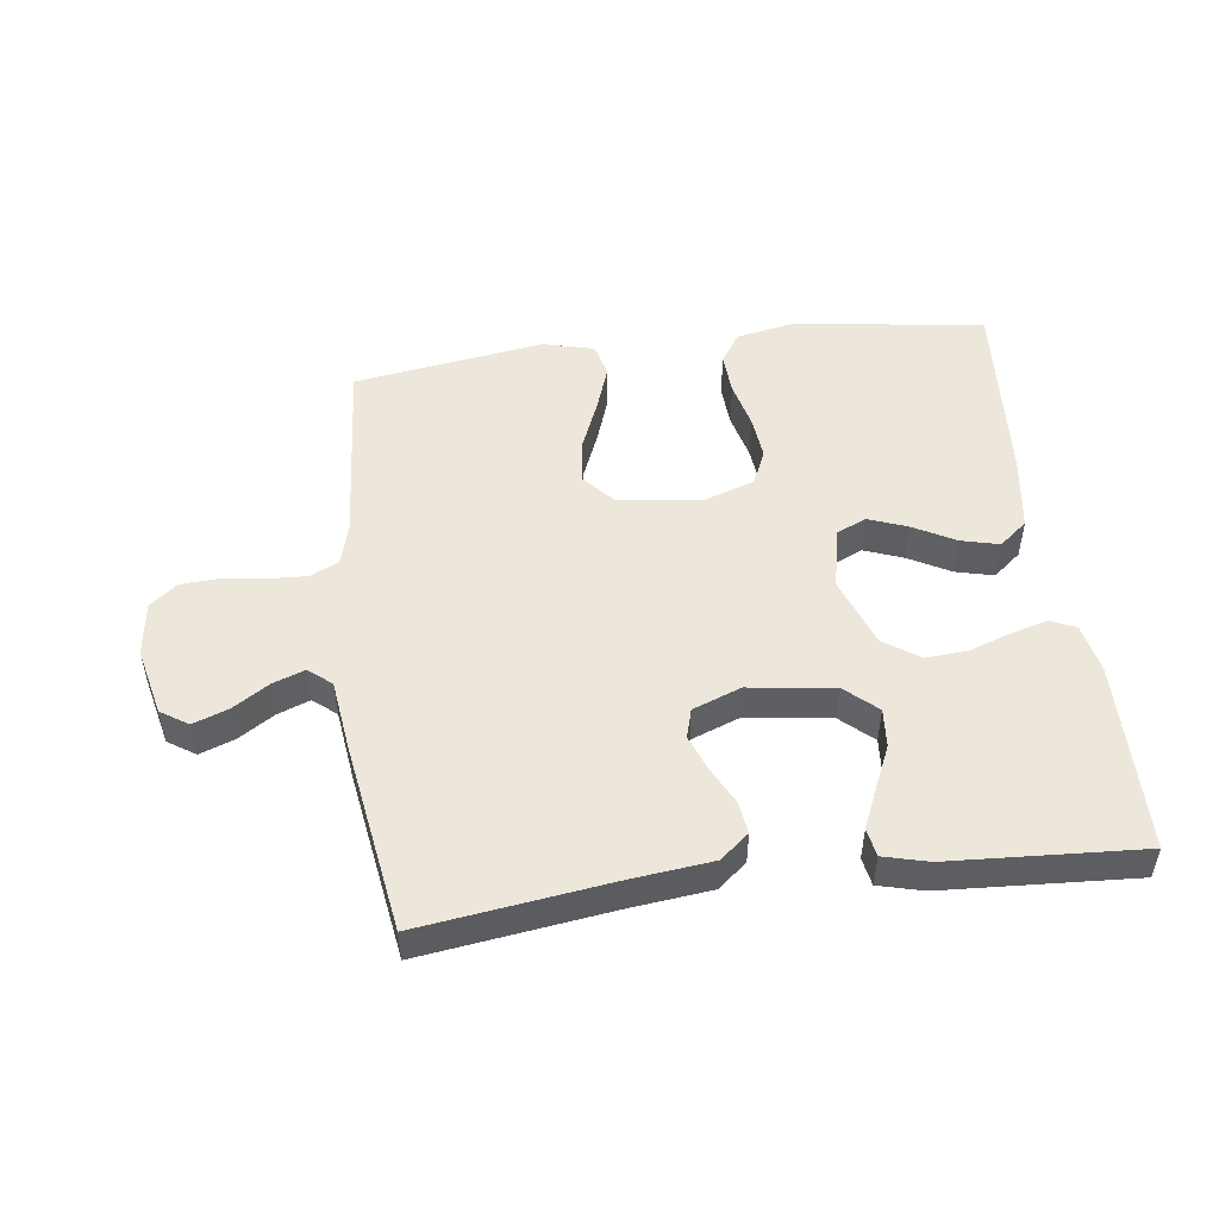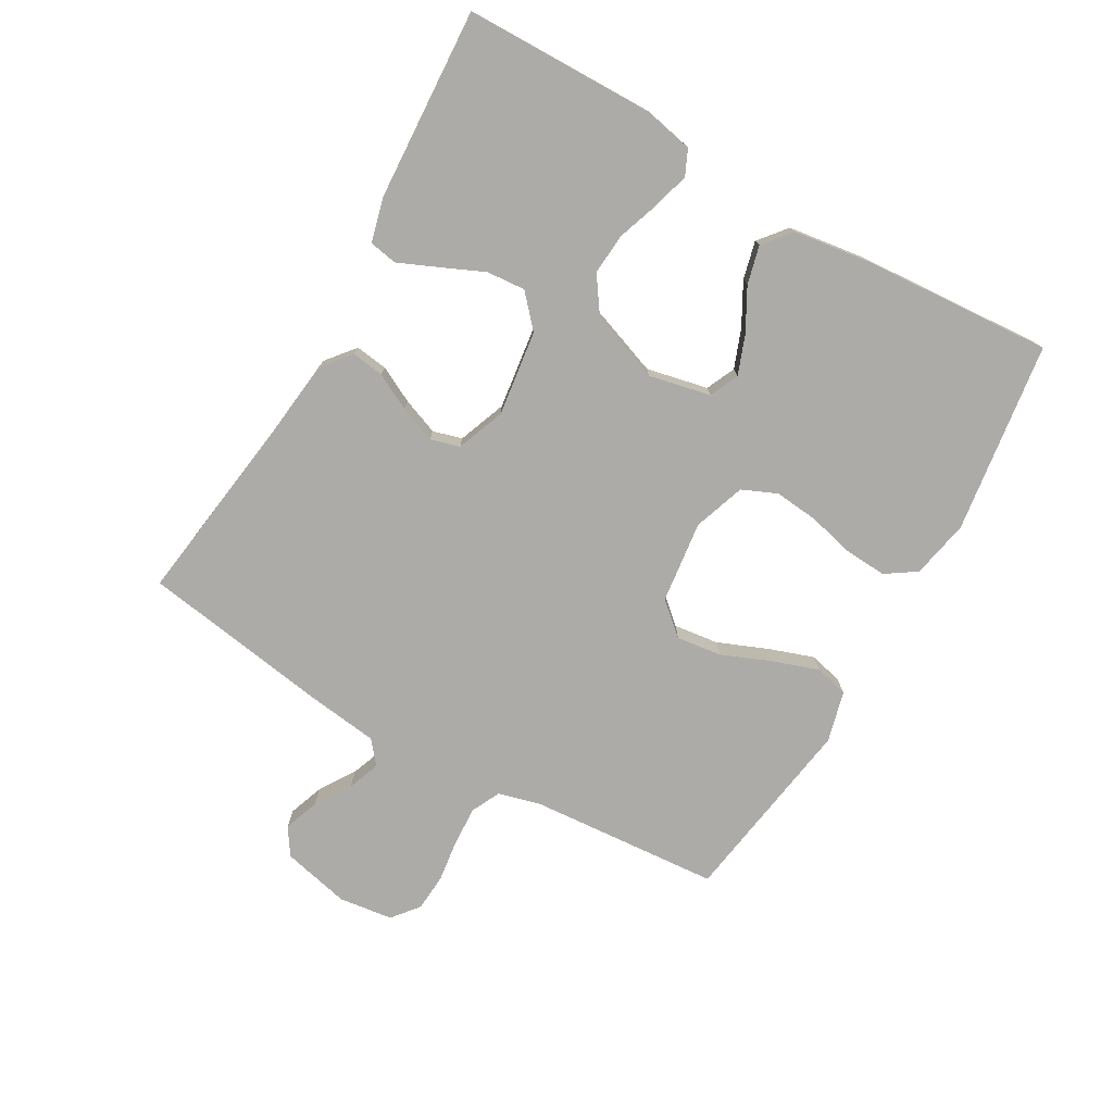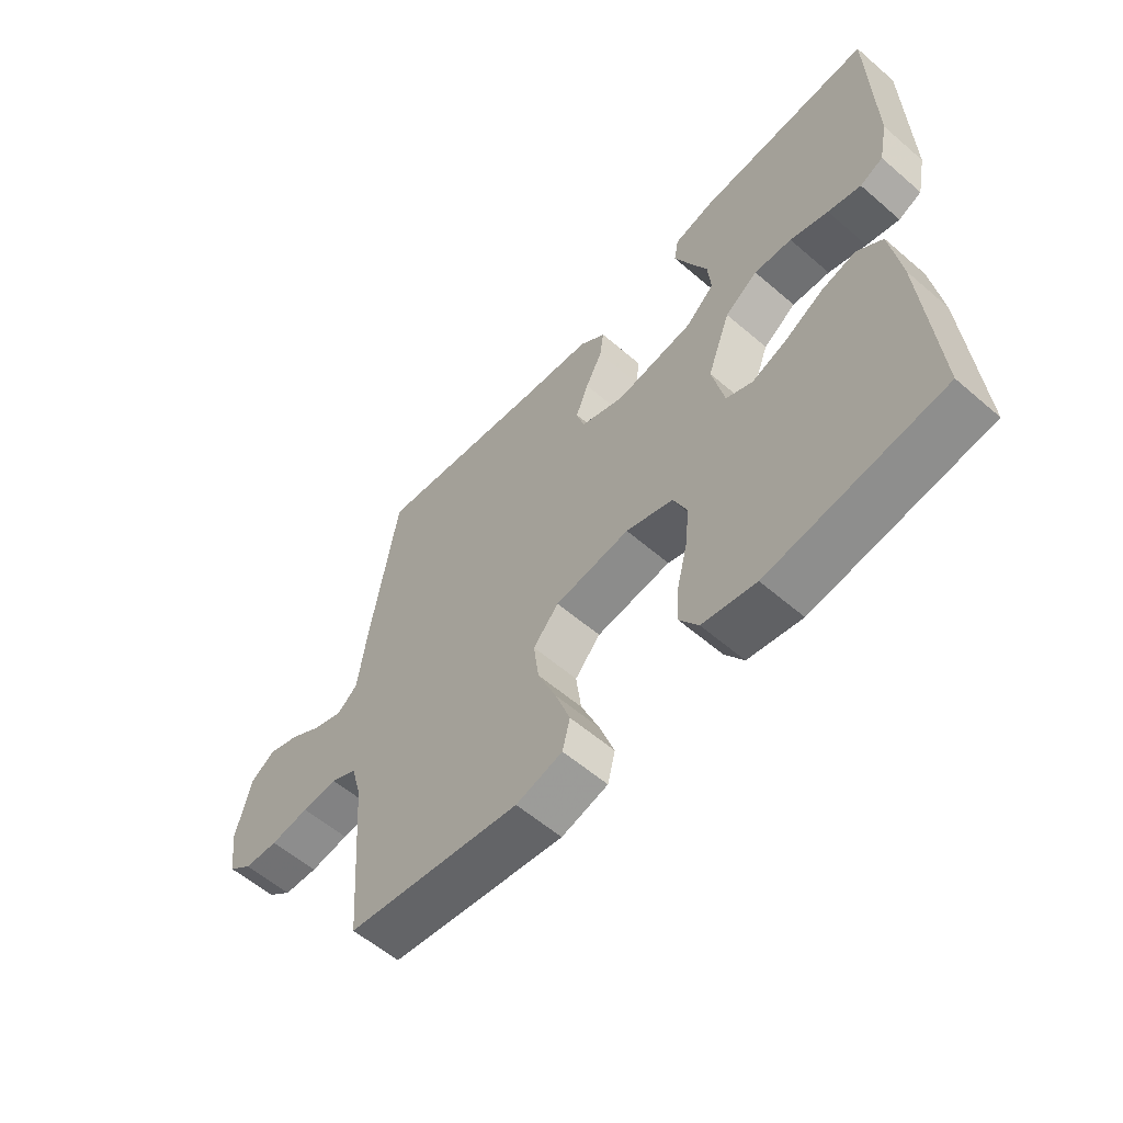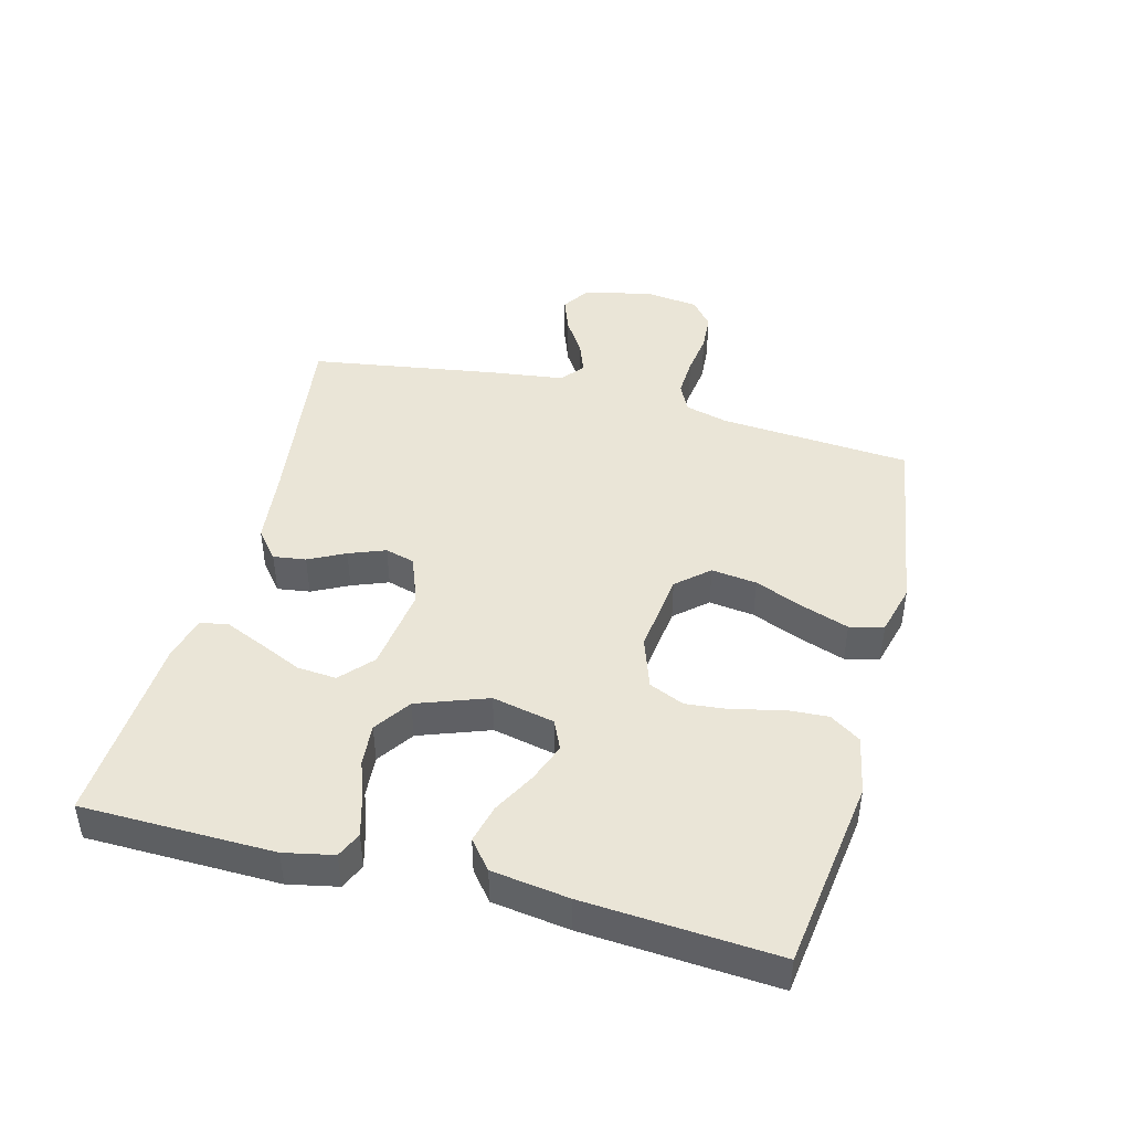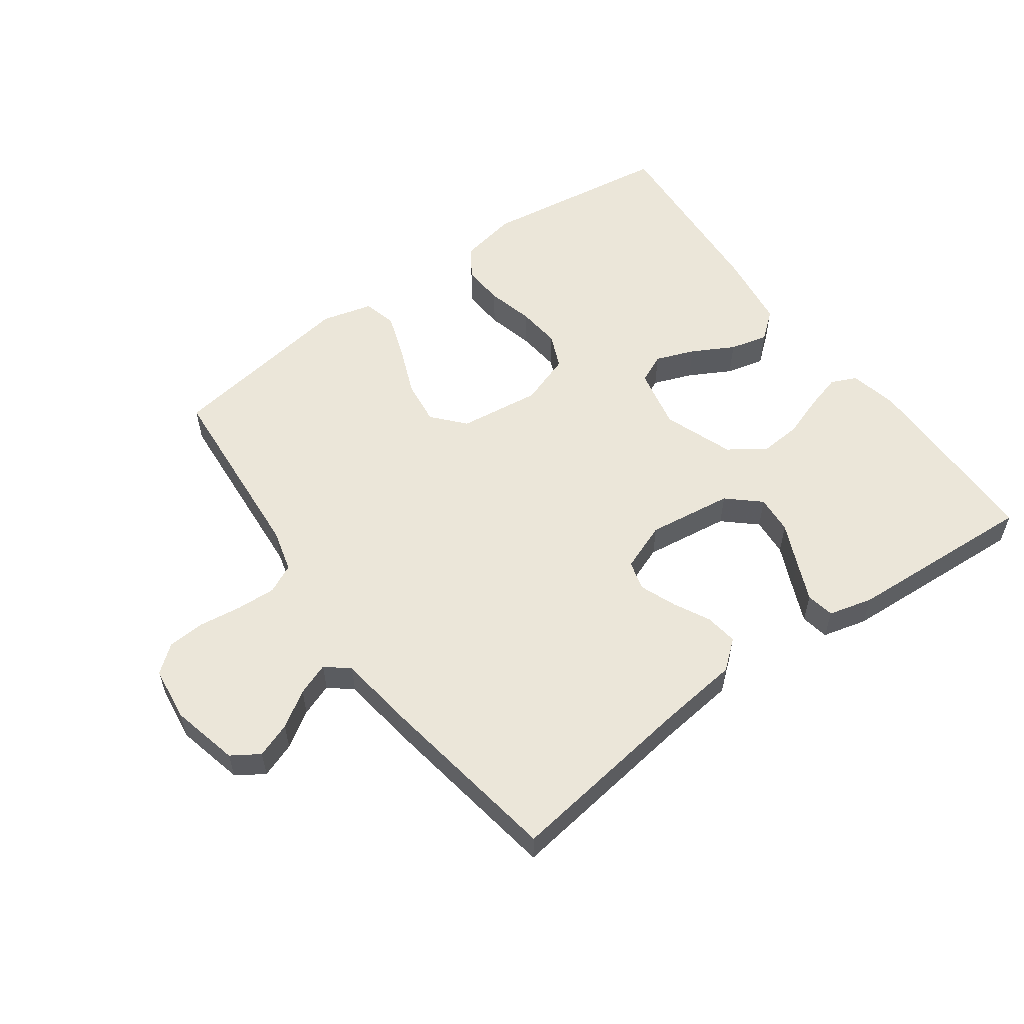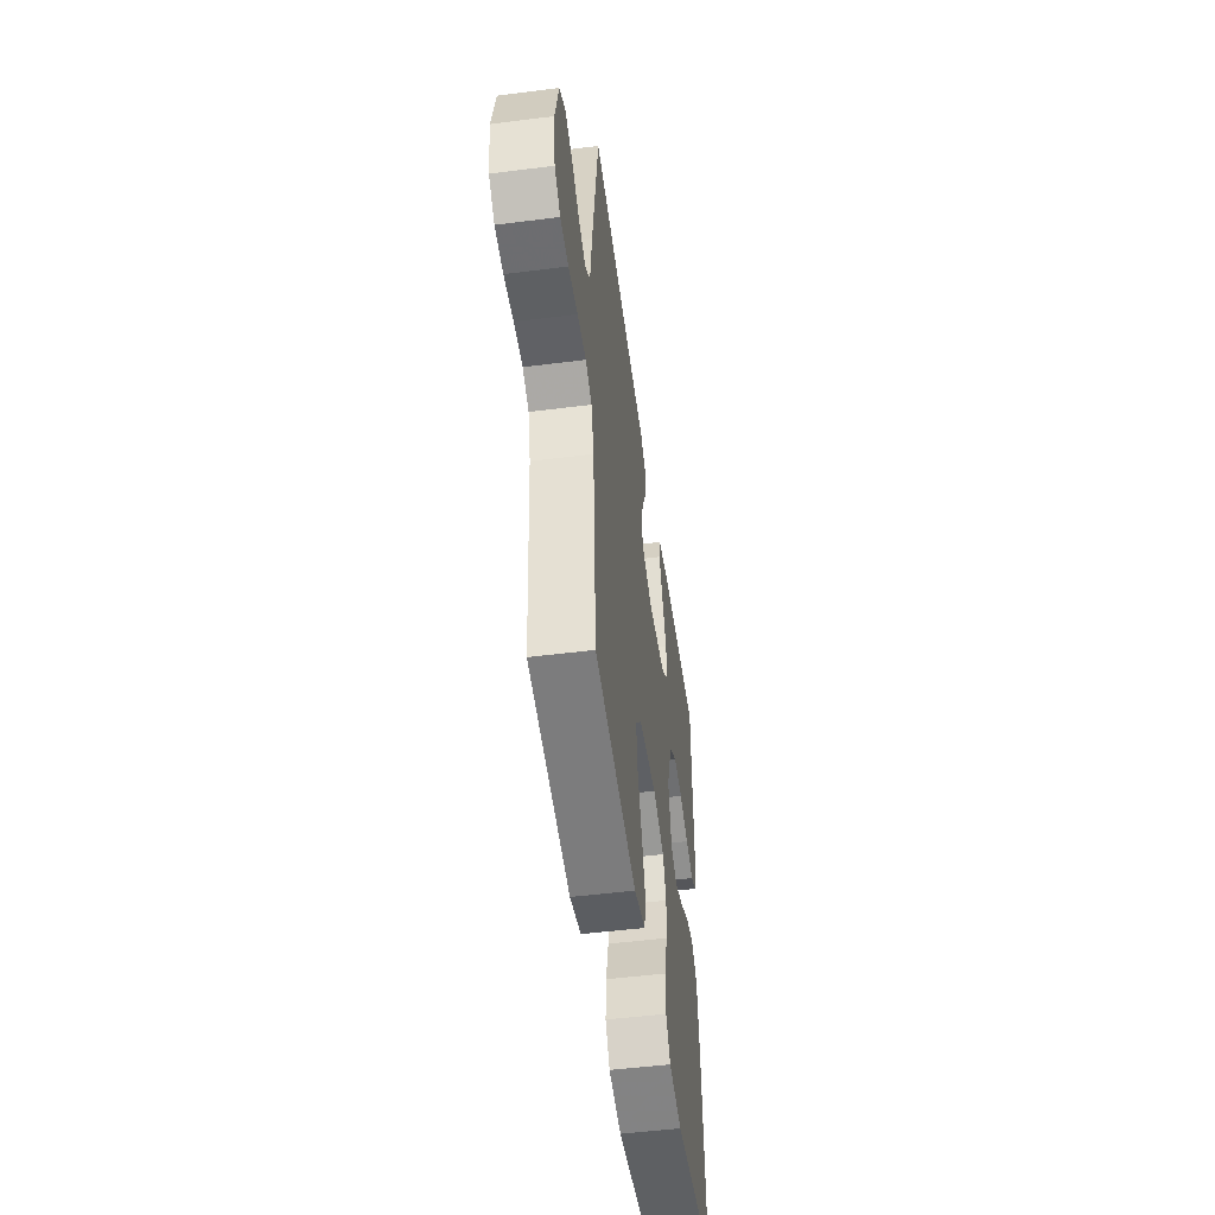
<metadata>
{"format":"obj","ext":"obj","renderer":"f3d","projection":"perspective","resolution":1024,"background":"white","views":[{"elev":50.4,"azim":-7.3,"up":"+Y"},{"elev":-76.2,"azim":60.2,"up":"+Y"},{"elev":-58.5,"azim":48.4,"up":"+Z"},{"elev":44.4,"azim":104.7,"up":"+Y"},{"elev":56.1,"azim":-36.0,"up":"+Y"},{"elev":-50.3,"azim":-82.1,"up":"+Z"}]}
</metadata>
<code>
v 0.5 0.07 0.5
v 0.505 0.07 0.2
v 0.489 0.07 0.123
v 0.449 0.07 0.105
v 0.392 0.07 0.121
v 0.326 0.07 0.144
v 0.261 0.07 0.149
v 0.204 0.07 0.11
v 0.164 0.07 0
v 0.185 0.07 -0.097
v 0.231 0.07 -0.118
v 0.292 0.07 -0.095
v 0.358 0.07 -0.059
v 0.418 0.07 -0.044
v 0.462 0.07 -0.08
v 0.479 0.07 -0.2
v 0.5 0.07 -0.5
v 0.2 0.07 -0.542
v 0.108 0.07 -0.524
v 0.076 0.07 -0.476
v 0.08 0.07 -0.41
v 0.098 0.07 -0.337
v 0.105 0.07 -0.268
v 0.081 0.07 -0.213
v 0 0.07 -0.185
v -0.129 0.07 -0.201
v -0.173 0.07 -0.251
v -0.164 0.07 -0.322
v -0.132 0.07 -0.4
v -0.107 0.07 -0.472
v -0.12 0.07 -0.525
v -0.2 0.07 -0.546
v -0.5 0.07 -0.5
v -0.523 0.07 -0.2
v -0.541 0.07 -0.133
v -0.586 0.07 -0.111
v -0.648 0.07 -0.114
v -0.715 0.07 -0.123
v -0.774 0.07 -0.119
v -0.816 0.07 -0.085
v -0.827 0.07 0
v -0.802 0.07 0.107
v -0.759 0.07 0.135
v -0.704 0.07 0.115
v -0.648 0.07 0.079
v -0.597 0.07 0.06
v -0.561 0.07 0.09
v -0.547 0.07 0.2
v -0.5 0.07 0.5
v -0.2 0.07 0.459
v -0.076 0.07 0.445
v -0.031 0.07 0.408
v -0.038 0.07 0.357
v -0.067 0.07 0.3
v -0.089 0.07 0.243
v -0.076 0.07 0.197
v 0 0.07 0.168
v 0.134 0.07 0.186
v 0.184 0.07 0.231
v 0.179 0.07 0.292
v 0.149 0.07 0.359
v 0.122 0.07 0.421
v 0.13 0.07 0.465
v 0.2 0.07 0.483
v 0.5 0 0.5
v 0.505 0 0.2
v 0.489 0 0.123
v 0.449 0 0.105
v 0.392 0 0.121
v 0.326 0 0.144
v 0.261 0 0.149
v 0.204 0 0.11
v 0.164 0 0
v 0.185 0 -0.097
v 0.231 0 -0.118
v 0.292 0 -0.095
v 0.358 0 -0.059
v 0.418 0 -0.044
v 0.462 0 -0.08
v 0.479 0 -0.2
v 0.5 0 -0.5
v 0.2 0 -0.542
v 0.108 0 -0.524
v 0.076 0 -0.476
v 0.08 0 -0.41
v 0.098 0 -0.337
v 0.105 0 -0.268
v 0.081 0 -0.213
v 0 0 -0.185
v -0.129 0 -0.201
v -0.173 0 -0.251
v -0.164 0 -0.322
v -0.132 0 -0.4
v -0.107 0 -0.472
v -0.12 0 -0.525
v -0.2 0 -0.546
v -0.5 0 -0.5
v -0.523 0 -0.2
v -0.541 0 -0.133
v -0.586 0 -0.111
v -0.648 0 -0.114
v -0.715 0 -0.123
v -0.774 0 -0.119
v -0.816 0 -0.085
v -0.827 0 0
v -0.802 0 0.107
v -0.759 0 0.135
v -0.704 0 0.115
v -0.648 0 0.079
v -0.597 0 0.06
v -0.561 0 0.09
v -0.547 0 0.2
v -0.5 0 0.5
v -0.2 0 0.459
v -0.076 0 0.445
v -0.031 0 0.408
v -0.038 0 0.357
v -0.067 0 0.3
v -0.089 0 0.243
v -0.076 0 0.197
v 0 0 0.168
v 0.134 0 0.186
v 0.184 0 0.231
v 0.179 0 0.292
v 0.149 0 0.359
v 0.122 0 0.421
v 0.13 0 0.465
v 0.2 0 0.483
f 4 5 6
f 3 4 6
f 2 3 6
f 1 2 6
f 64 1 6
f 63 64 6
f 62 63 6
f 61 62 6
f 60 61 6
f 59 60 6 7
f 58 59 7 8
f 57 58 8 9
f 56 57 9 10
f 52 53 54
f 51 52 54
f 50 51 54
f 50 54 55
f 49 50 55
f 48 49 55
f 47 48 55
f 46 47 55 56
f 43 44 45
f 42 43 45
f 41 42 45
f 40 41 45
f 39 40 45
f 38 39 45
f 37 38 45
f 36 37 45 46
f 46 56 10
f 36 46 10
f 35 36 10
f 32 33 34
f 31 32 34
f 30 31 34
f 29 30 34
f 28 29 34
f 27 28 34 35
f 20 21 22
f 19 20 22
f 18 19 22
f 17 18 22
f 16 17 22
f 15 16 22
f 14 15 22
f 13 14 22
f 12 13 22
f 11 12 22 23
f 10 11 23 24
f 26 27 35
f 25 26 35 10
f 10 24 25
f 70 69 68
f 70 68 67
f 70 67 66
f 70 66 65
f 70 65 128
f 70 128 127
f 70 127 126
f 70 126 125
f 70 125 124
f 71 70 124 123
f 72 71 123 122
f 73 72 122 121
f 74 73 121 120
f 118 117 116
f 118 116 115
f 118 115 114
f 119 118 114
f 119 114 113
f 119 113 112
f 119 112 111
f 120 119 111 110
f 109 108 107
f 109 107 106
f 109 106 105
f 109 105 104
f 109 104 103
f 109 103 102
f 109 102 101
f 110 109 101 100
f 74 120 110
f 74 110 100
f 74 100 99
f 98 97 96
f 98 96 95
f 98 95 94
f 98 94 93
f 98 93 92
f 99 98 92 91
f 86 85 84
f 86 84 83
f 86 83 82
f 86 82 81
f 86 81 80
f 86 80 79
f 86 79 78
f 86 78 77
f 86 77 76
f 87 86 76 75
f 88 87 75 74
f 99 91 90
f 74 99 90 89
f 89 88 74
f 1 65 66 2
f 2 66 67 3
f 3 67 68 4
f 4 68 69 5
f 5 69 70 6
f 6 70 71 7
f 7 71 72 8
f 8 72 73 9
f 9 73 74 10
f 10 74 75 11
f 11 75 76 12
f 12 76 77 13
f 13 77 78 14
f 14 78 79 15
f 15 79 80 16
f 16 80 81 17
f 17 81 82 18
f 18 82 83 19
f 19 83 84 20
f 20 84 85 21
f 21 85 86 22
f 22 86 87 23
f 23 87 88 24
f 24 88 89 25
f 25 89 90 26
f 26 90 91 27
f 27 91 92 28
f 28 92 93 29
f 29 93 94 30
f 30 94 95 31
f 31 95 96 32
f 32 96 97 33
f 33 97 98 34
f 34 98 99 35
f 35 99 100 36
f 36 100 101 37
f 37 101 102 38
f 38 102 103 39
f 39 103 104 40
f 40 104 105 41
f 41 105 106 42
f 42 106 107 43
f 43 107 108 44
f 44 108 109 45
f 45 109 110 46
f 46 110 111 47
f 47 111 112 48
f 48 112 113 49
f 49 113 114 50
f 50 114 115 51
f 51 115 116 52
f 52 116 117 53
f 53 117 118 54
f 54 118 119 55
f 55 119 120 56
f 56 120 121 57
f 57 121 122 58
f 58 122 123 59
f 59 123 124 60
f 60 124 125 61
f 61 125 126 62
f 62 126 127 63
f 63 127 128 64
f 64 128 65 1

</code>
